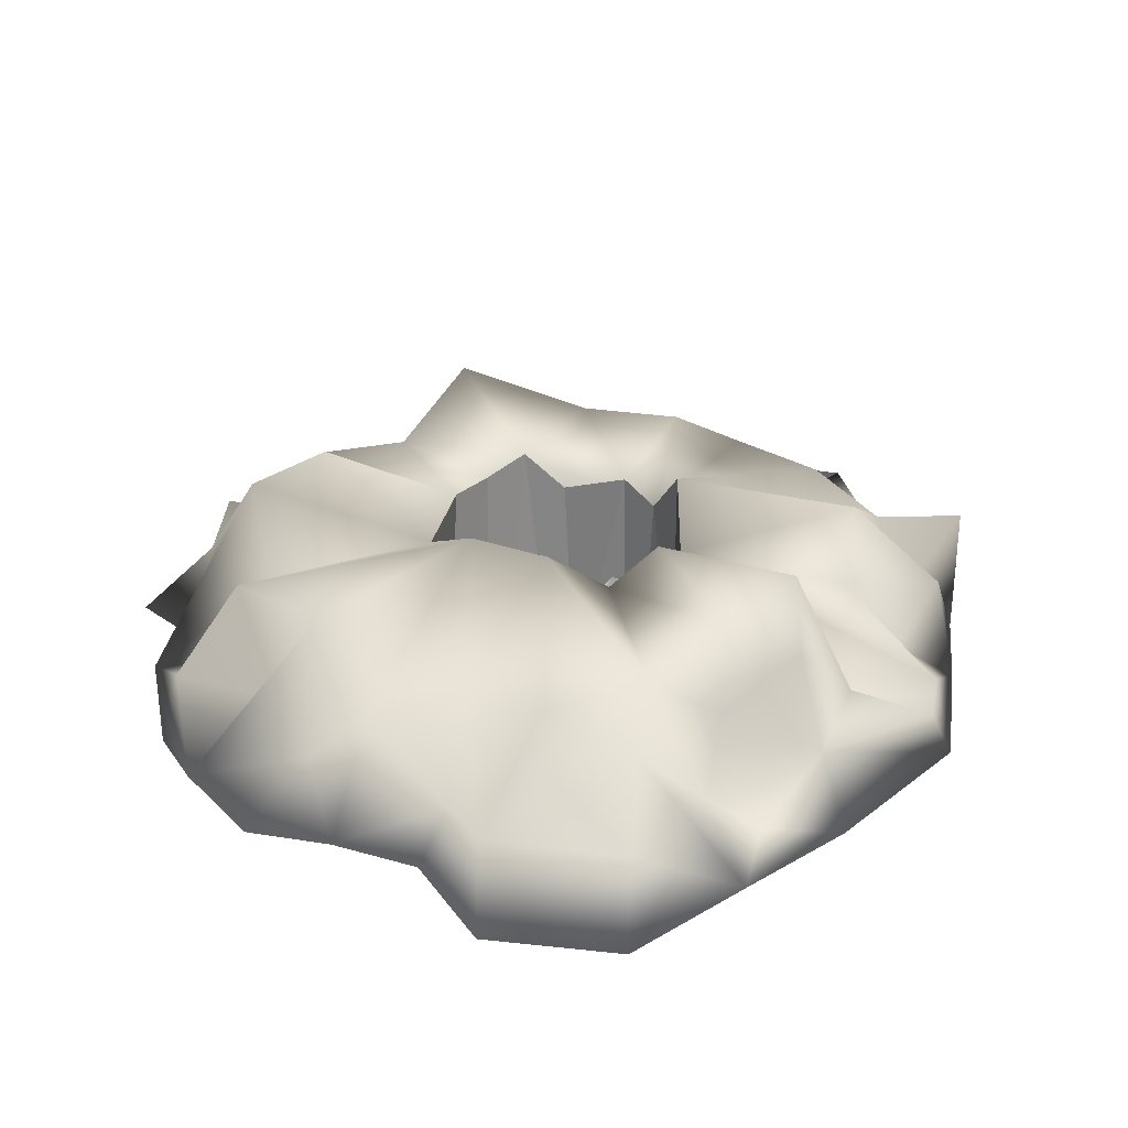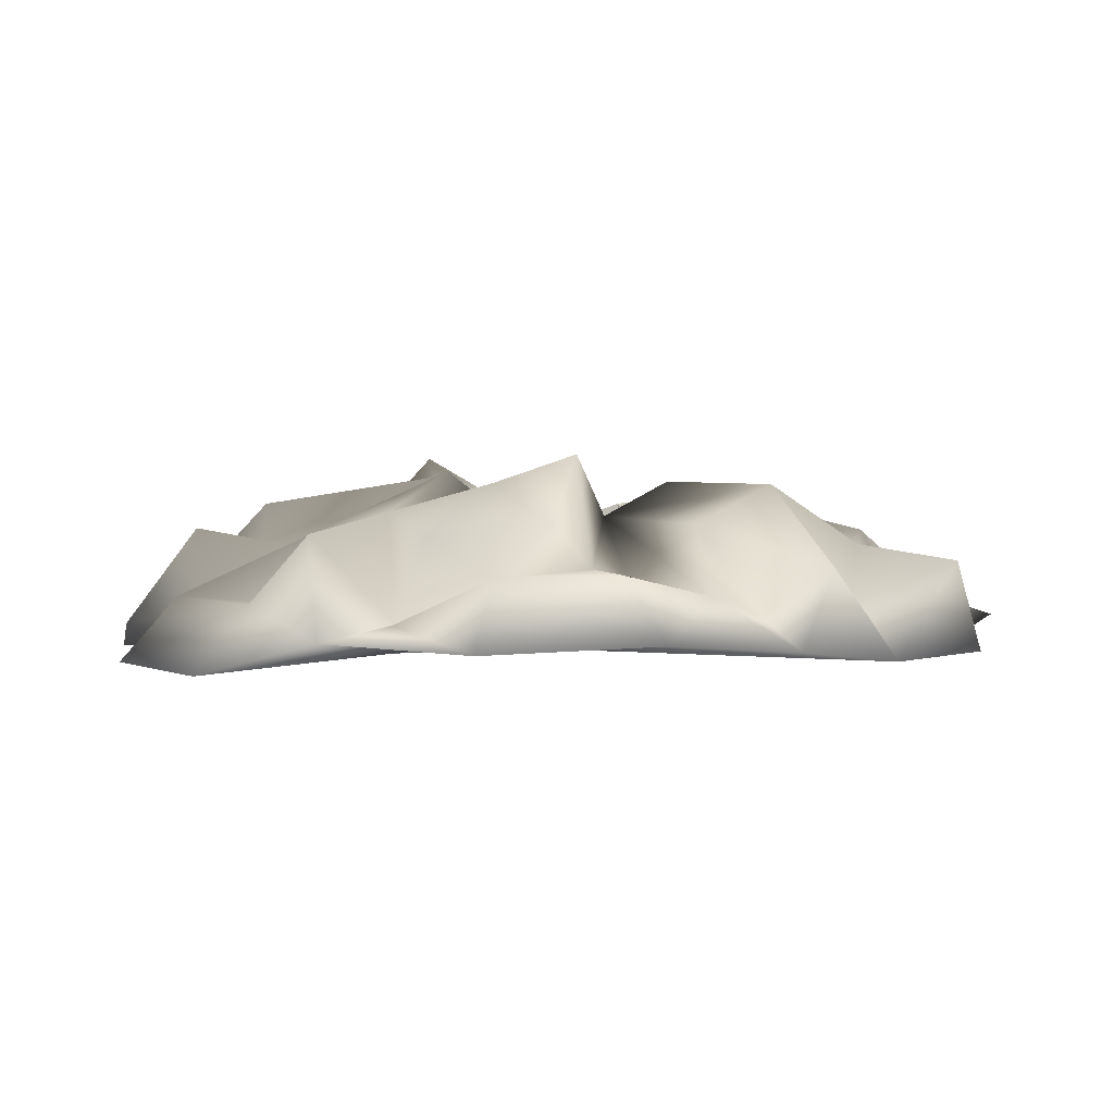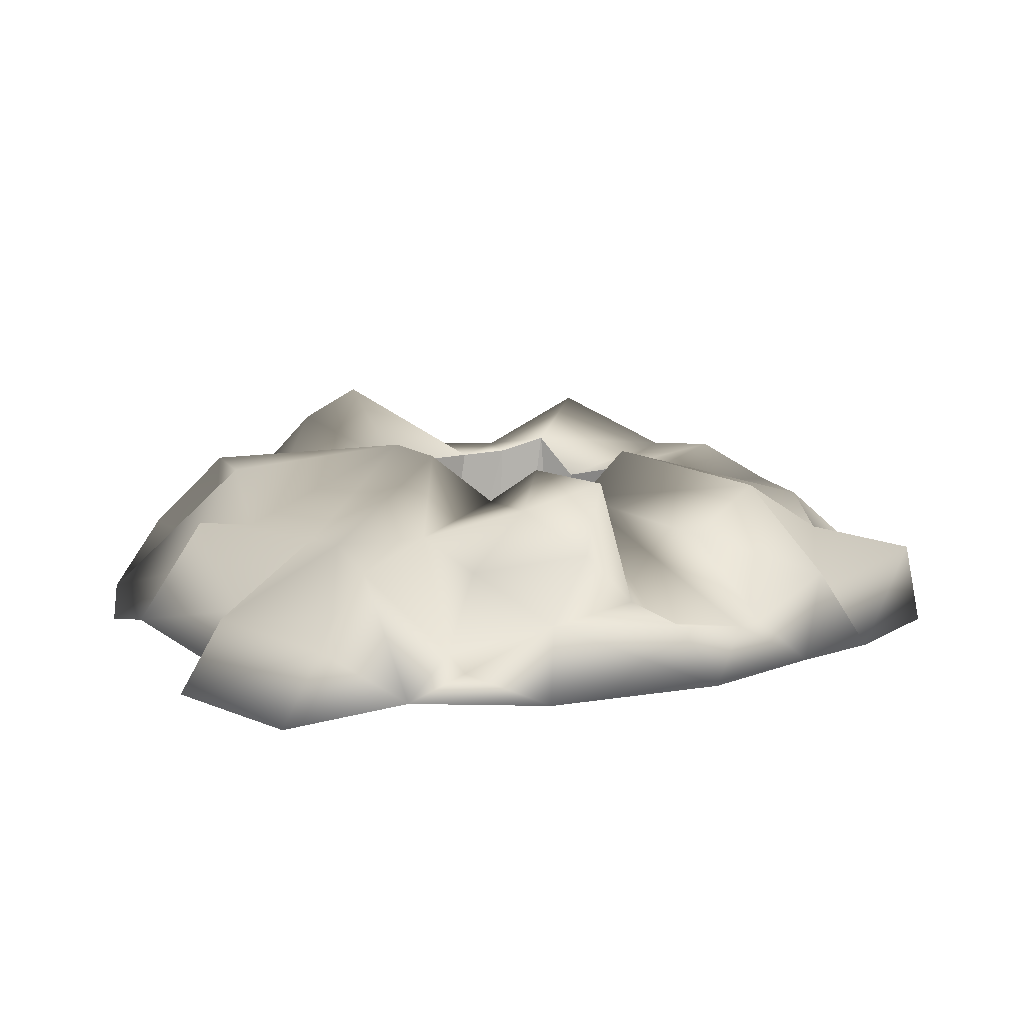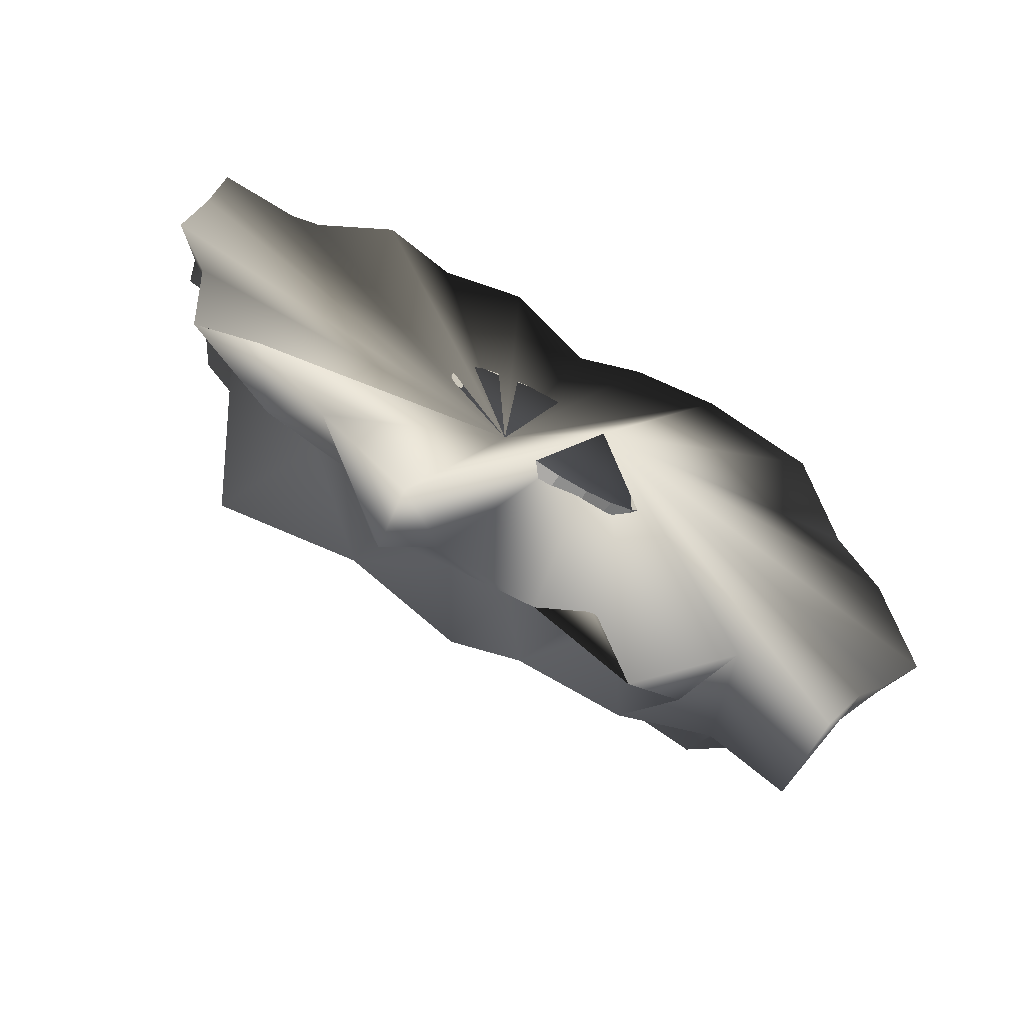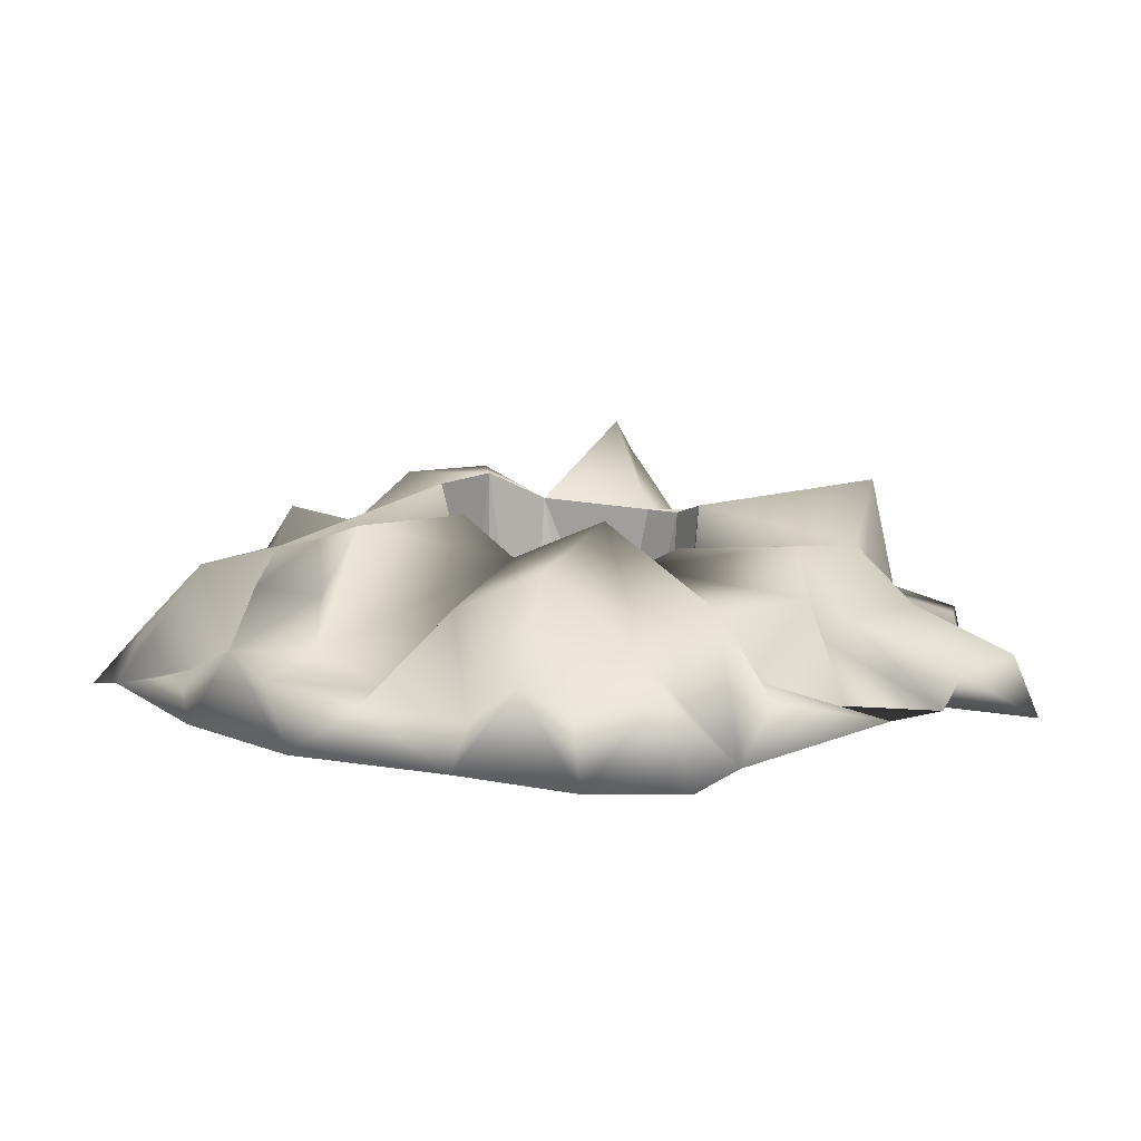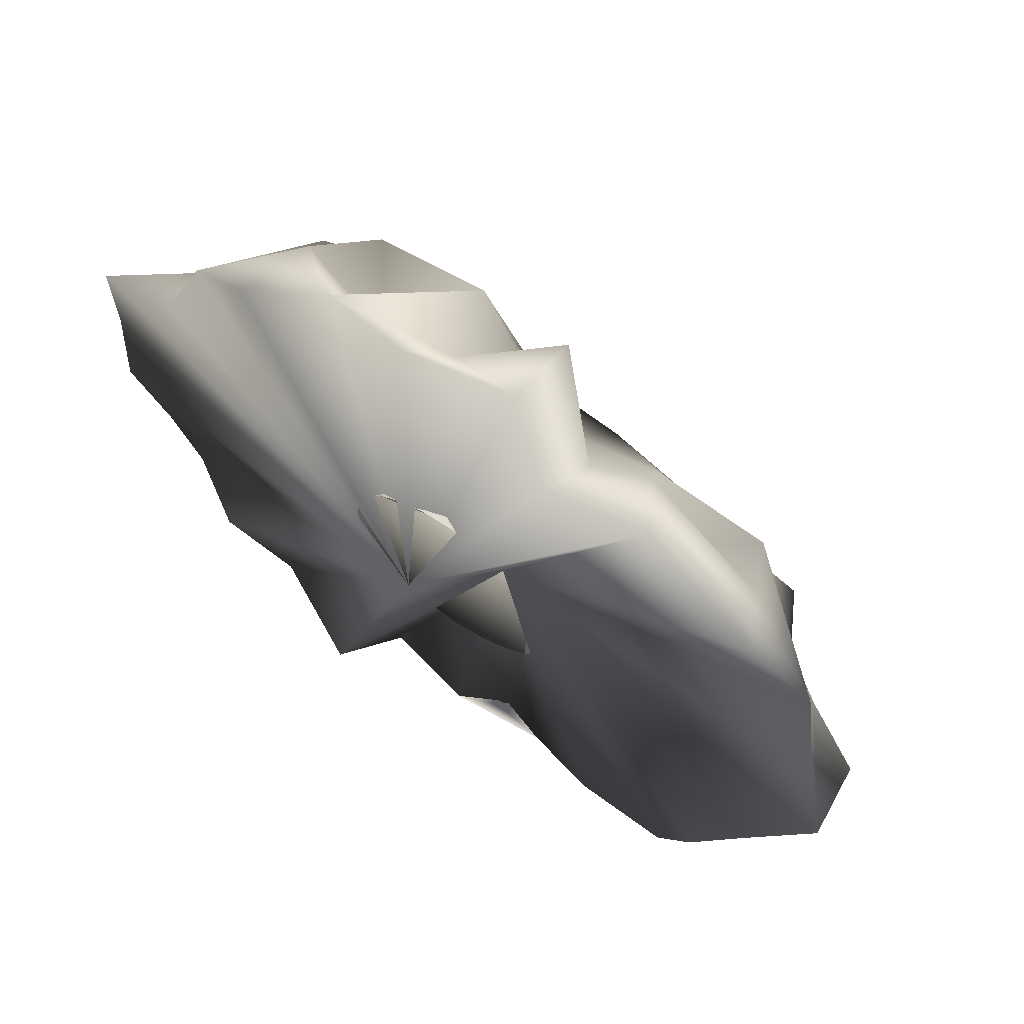
<metadata>
{"format":"obj","ext":"obj","renderer":"f3d","projection":"perspective","resolution":1024,"background":"white","views":[{"elev":29.7,"azim":35.1,"up":"+Y"},{"elev":-1.7,"azim":82.9,"up":"+Y"},{"elev":12.2,"azim":68.1,"up":"+Y"},{"elev":-69.8,"azim":-32.1,"up":"+Z"},{"elev":12.4,"azim":131.1,"up":"+Y"},{"elev":66.5,"azim":35.5,"up":"+Z"}]}
</metadata>
<code>
o Cone
v 0.1527 0.4051 0.2495
v -0.01256 0.3075 -0.2851
v -0.2722 0.3166 0.009062
v -0.6767 0.009035 -0.5857
v 0.393 0.1301 0.821
v 0.1634 0.3857 -0.2305
v 0.294 0.3827 0.04631
v -0.4628 0.01045 0.7956
v -0.8832 0.02844 0.1985
v -0.2181 0.357 -0.1794
v -0.3553 -0.01085 -0.9686
v -0.4457 0.4746 0.2488
v -0.1487 0.1867 -0.6273
v -0.5776 0.2823 -0.1829
v -0.8289 0.1955 0.1629
v -0.7155 0.1922 0.3449
v 0.1607 0.235 0.5446
v 0.5072 0.2983 0.3978
v 0.4878 0.2387 -0.5745
v 0.5275 0.3592 -0.3839
v -0.8197 0.1279 0.01598
v -0.5182 0.03256 -0.6955
v -0.2282 0.08553 -0.8574
v -0.3825 0.3332 0.6188
v 0.7934 0.01699 -0.3883
v 0.7145 -0.02716 0.7797
v 0.4706 -0.003045 0.9318
v -0.3163 0.1931 -0.6801
v -0.6844 0.1117 -0.2018
v -0.2296 0.1414 0.681
v 0.1033 0.2807 0.7911
v 0.5997 0.2723 -0.2127
v 0.2931 0.2778 -0.6304
v 0.05568 0.2658 -0.6746
v -0.0284 0.4028 0.2734
v -0.4822 0.06596 0.5389
v -0.6282 0.05673 0.6404
v -0.2562 0.3241 -0.08831
v 0.8303 0.03532 0.5479
v -0.1421 0.3474 0.6422
v -0.05227 0.3435 -0.5639
v -0.03228 0.1654 -0.6448
v -0.1423 0.2712 -0.2297
v -0.6971 0.1249 -0.3793
v -0.5951 0.2107 0.1636
v -0.6997 0.0274 0.4641
v -0.5931 0.3849 0.3289
v -0.04948 0.1331 0.8013
v 0.5833 0.2502 0.5589
v 0.3511 0.2618 0.5445
v 0.6177 0.4103 0.02965
v 0.1806 0.0957 -0.9569
v 0.3261 0.133 -0.788
v 0.5993 0.1092 -0.5238
v 0.7 0.1839 -0.4748
v 0.6466 0.09436 -0.09471
v 0.9229 0.1624 -0.01846
v 0.5738 0.3545 0.192
v 0.7763 0.06828 0.4052
v 0.6488 0.1088 0.6764
v 0.4123 0.1127 0.5769
v 0.2454 0.000316 0.8233
v -0.2799 0.05718 0.9099
v -0.429 0.1752 0.7698
v -0.8707 0.01777 0.4223
v -0.8285 0.04318 -0.2407
v -0.7964 0.07353 -0.4851
v -0.3308 0.1215 -0.9189
v -0.5621 0.3958 -0.4043
v -0.4484 0.2448 0.4521
v 0.6713 0.2678 0.08543
v 0.1888 0.1222 -0.6362
v 0.7535 0.1779 0.01692
v -0.7125 0.2667 -0.06192
v -0.4186 0.138 -0.5759
v -0.2987 0.3057 -0.5429
v -0.03796 0.06621 -0.9369
v -0.6008 0.1125 -0.6023
v -0.4729 0.1747 -0.4514
v -0.9095 0.03017 -0.07983
v -0.08913 0.02535 0.9566
v 0.03115 0.2507 0.6532
v 0.1259 0.07455 0.9388
v 0.6308 0.2417 0.3305
v 0.8839 0.01245 0.2571
v 0.8034 0.157 0.2175
v 0.9367 0.03053 -0.09746
v 0.843 0.1253 -0.197
v 0.6818 0.08419 -0.3311
v 0.6771 -0.00241 -0.6095
v 0.6137 0.2018 -0.7503
v 0.5889 0.01741 -0.8056
v 0.09133 0.06648 -0.7985
v 0.3806 0.007105 -0.7536
v 0.3347 0.2525 -0.4443
v 0.6393 0.07263 0.3915
v 0.2287 0.304 0.1339
v 0.268 0.113 0.7507
v 0.2284 0.02735 0.1244
v 0.1868 0.02629 0.1787
v -0.1293 0.02902 0.2203
v 0.1325 0.02592 0.2203
v 0.2545 0.02823 0.06129
v -0.1836 0.02477 -0.1916
v -0.2252 0.02675 -0.1374
v -0.2513 0.02955 0.06129
v -0.2252 0.02935 0.1244
v -0.2513 0.02818 -0.07425
v -0.1293 0.02354 -0.2333
v 0.2284 0.02987 -0.1374
v 0.2738 0.3039 -0.0752
v 0.1868 0.02916 -0.1916
v 0.06936 0.02477 -0.2594
v 0.00159 0.02353 -0.2683
v 0.2545 0.02962 -0.07425
v -0.06618 0.02311 -0.2594
v 0.00159 0.0273 0.2554
v 0.1325 0.02673 -0.2333
v 0.08457 0.28 -0.2584
v -0.06618 0.02851 0.2465
v 0.06936 0.02626 0.2465
v -0.2603 0.02942 -0.00648
v 0.2634 0.02887 -0.00648
v -0.1836 0.02917 0.1787
v -0.1689 0.3303 0.2333
f 103 7 123
f 111 115 123 7
f 121 117 35
f 2 116 114
f 125 124 107
f 102 1 100
f 124 125 101
f 107 106 3 125
f 119 2 114 113
f 100 1 97 99
f 102 121 35 1
f 97 7 103 99
f 111 6 112 110
f 110 115 111
f 118 112 6 119
f 38 122 108
f 125 35 120 101
f 35 117 120
f 105 10 38 108
f 104 109 43 10
f 43 109 116 2
f 122 38 3 106
f 119 113 118
f 10 105 104
f 76 2 41
f 12 47 125
f 70 37 36
f 30 24 64
f 83 31 48
f 72 33 53
f 20 55 54
f 8 64 37
f 38 14 3
f 16 47 45
f 97 1 18
f 58 84 71
f 41 119 34
f 95 6 20
f 32 89 55
f 56 111 73
f 51 73 111
f 97 18 58
f 40 48 82
f 35 24 40
f 14 10 69
f 42 77 13
f 22 75 68
f 22 68 11
f 76 28 75
f 44 69 79
f 66 29 67
f 45 21 15
f 24 70 36
f 63 30 64
f 40 63 48
f 81 48 63
f 48 81 83
f 60 27 26
f 18 50 49
f 39 60 26
f 18 96 84
f 85 59 39
f 88 111 56
f 32 88 89
f 94 19 91
f 94 91 92
f 95 19 33
f 93 34 72
f 5 98 62
f 36 37 64
f 37 47 46
f 16 45 15
f 79 78 67
f 78 79 75
f 76 41 13
f 28 13 23
f 96 86 84
f 94 53 33
f 90 91 54
f 25 55 89
f 67 78 4
f 69 76 79
f 76 43 2
f 34 42 41
f 74 45 3
f 30 40 24
f 6 111 20
f 72 34 33
f 41 2 119
f 19 20 54
f 88 32 111
f 111 7 51
f 73 51 71
f 58 18 84
f 45 74 21
f 74 3 14
f 29 74 14
f 14 44 29
f 44 14 69
f 28 68 75
f 78 22 4
f 69 10 76
f 65 46 16
f 70 47 37
f 24 125 70
f 24 35 125
f 40 30 63
f 40 82 35
f 98 31 83
f 98 83 62
f 17 1 35
f 5 62 27
f 5 60 61
f 27 60 5
f 86 59 85
f 58 71 51
f 73 86 57
f 87 57 86
f 88 57 87
f 20 32 55
f 54 55 90
f 25 90 55
f 92 91 90
f 33 19 94
f 52 53 94
f 93 72 52
f 34 119 33
f 42 34 93
f 19 54 91
f 59 86 96
f 50 18 1
f 61 50 5
f 31 98 17
f 82 17 35
f 16 15 9
f 14 38 10
f 44 67 29
f 67 44 79
f 10 43 76
f 22 78 75
f 49 96 18
f 60 49 61
f 39 49 60
f 31 17 82
f 9 65 16
f 1 17 50
f 95 33 6
f 76 75 79
f 28 76 13
f 77 23 13
f 41 42 13
f 23 11 68
f 21 29 66
f 21 74 29
f 66 80 21
f 80 9 21
f 15 21 9
f 16 46 47
f 48 31 82
f 50 61 49
f 85 87 86
f 88 87 25
f 111 32 20
f 52 77 93
f 53 52 72
f 56 57 88
f 73 57 56
f 96 49 39
f 47 70 125
f 28 23 68
f 93 77 42
f 109 104 105 108 122 106 107 124 101 120 117 121 102 27 62 83 81 63 8 37 46 65 9 80 66 67 4 22 11
f 47 12 3 45
f 102 100 99 103 123 115 110 112 118 113 114 116 109 11 23 77 52 94 92 90 25 87 85 39 26 27
f 17 98 5 50
f 64 24 36
f 63 64 8
f 19 95 20
f 86 71 84
f 7 58 51
f 73 71 86
f 25 89 88
f 33 119 6
f 58 7 97
f 96 39 59
f 125 3 12
f 114 113 104
f 116 114 109
f 117 99 100
f 114 104 109
f 122 108 106
f 113 118 105
f 106 108 107
f 113 105 104
f 107 108 124
f 120 103 99
f 108 120 124
f 123 103 112
f 103 108 112
f 110 115 112
f 112 115 123
f 120 101 124
f 112 108 105
f 118 112 105
f 117 120 99
f 102 121 100
f 121 117 100
f 120 108 103

</code>
